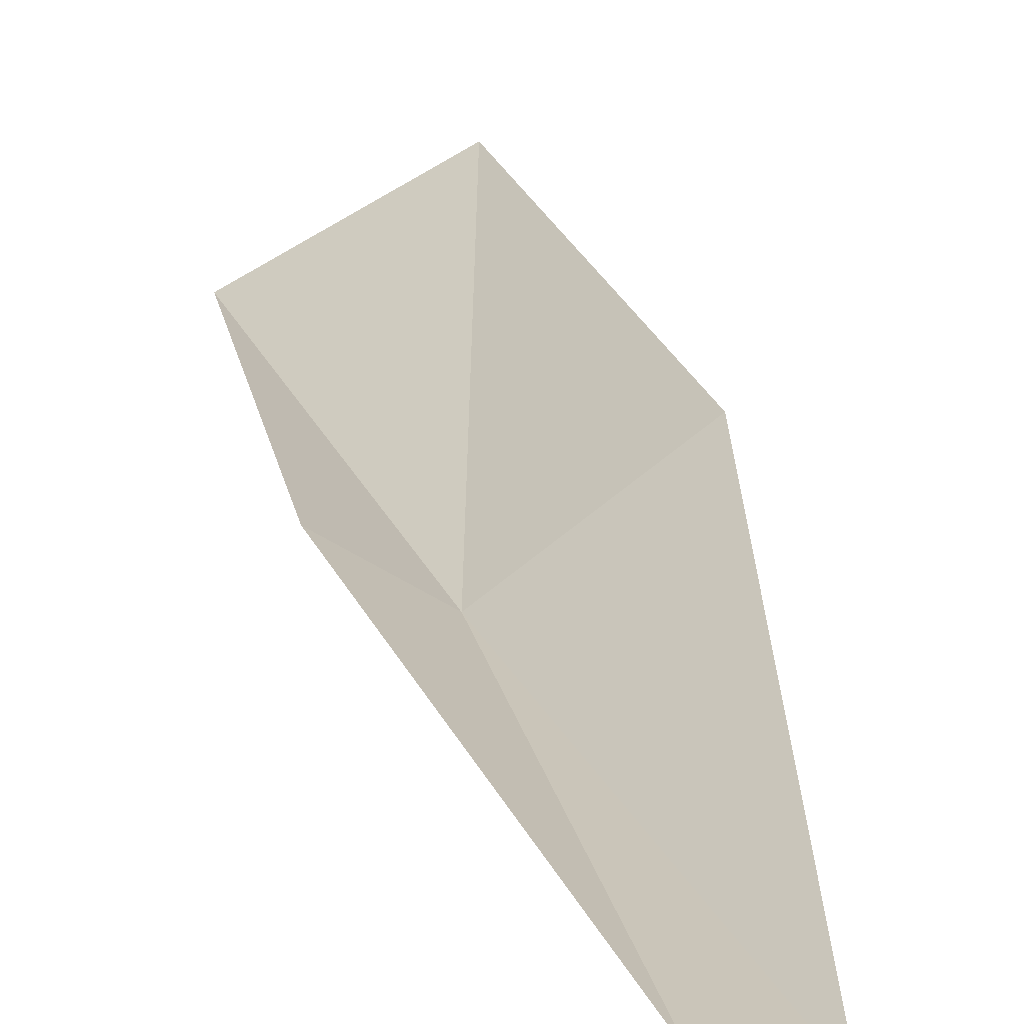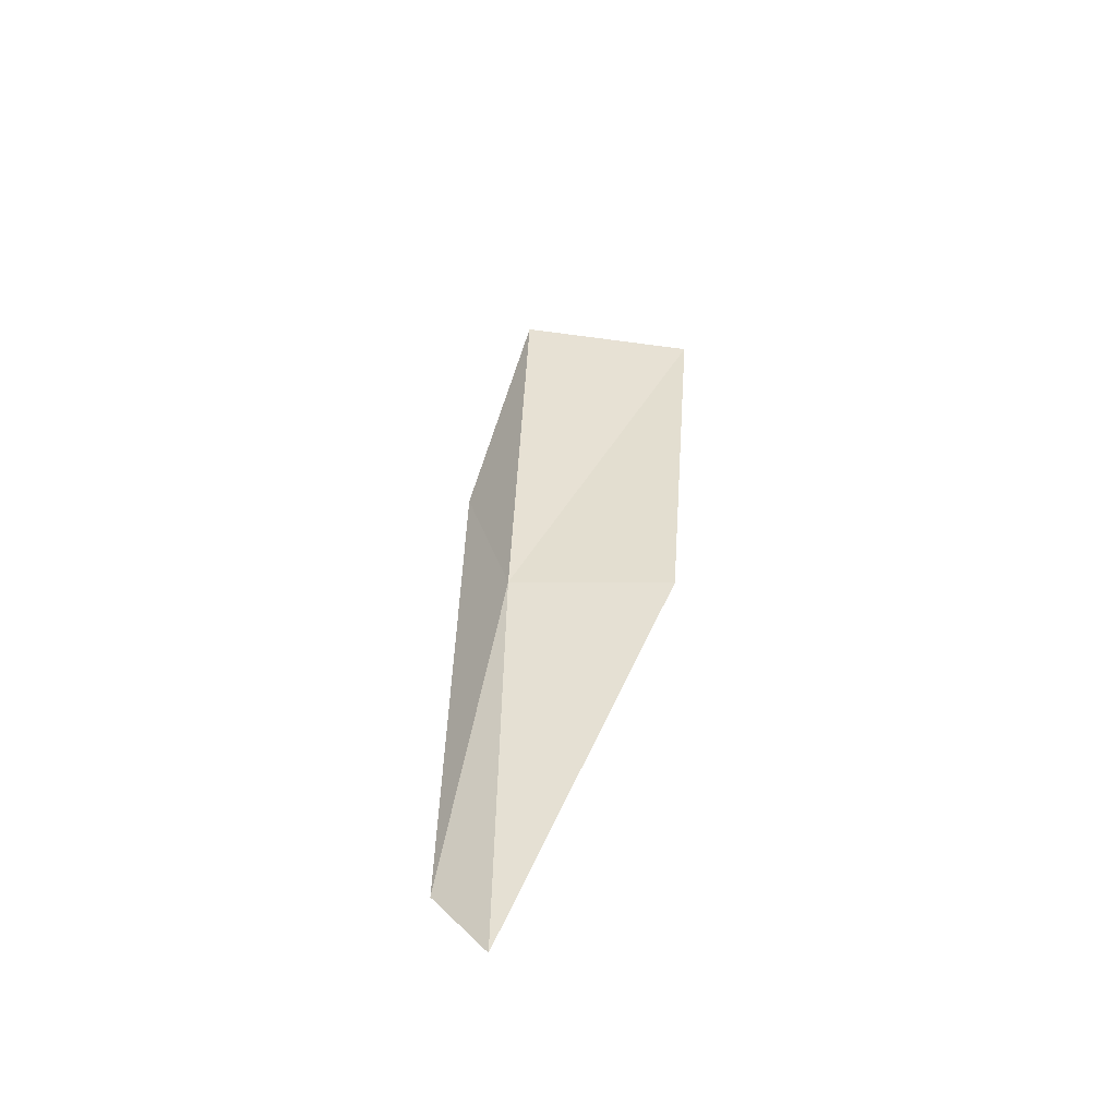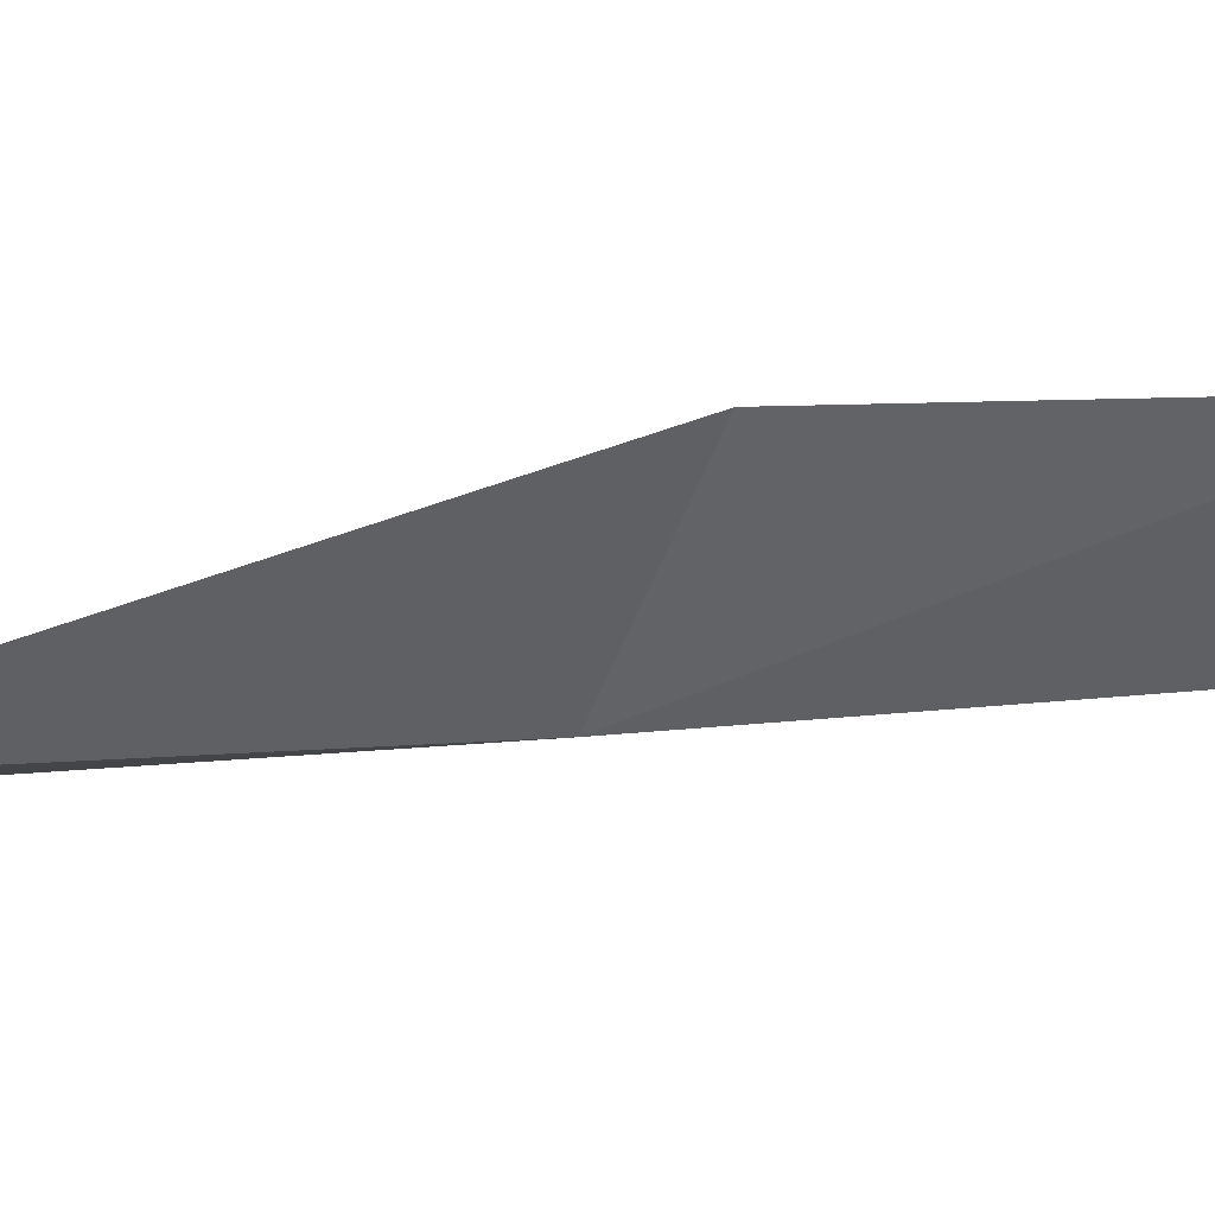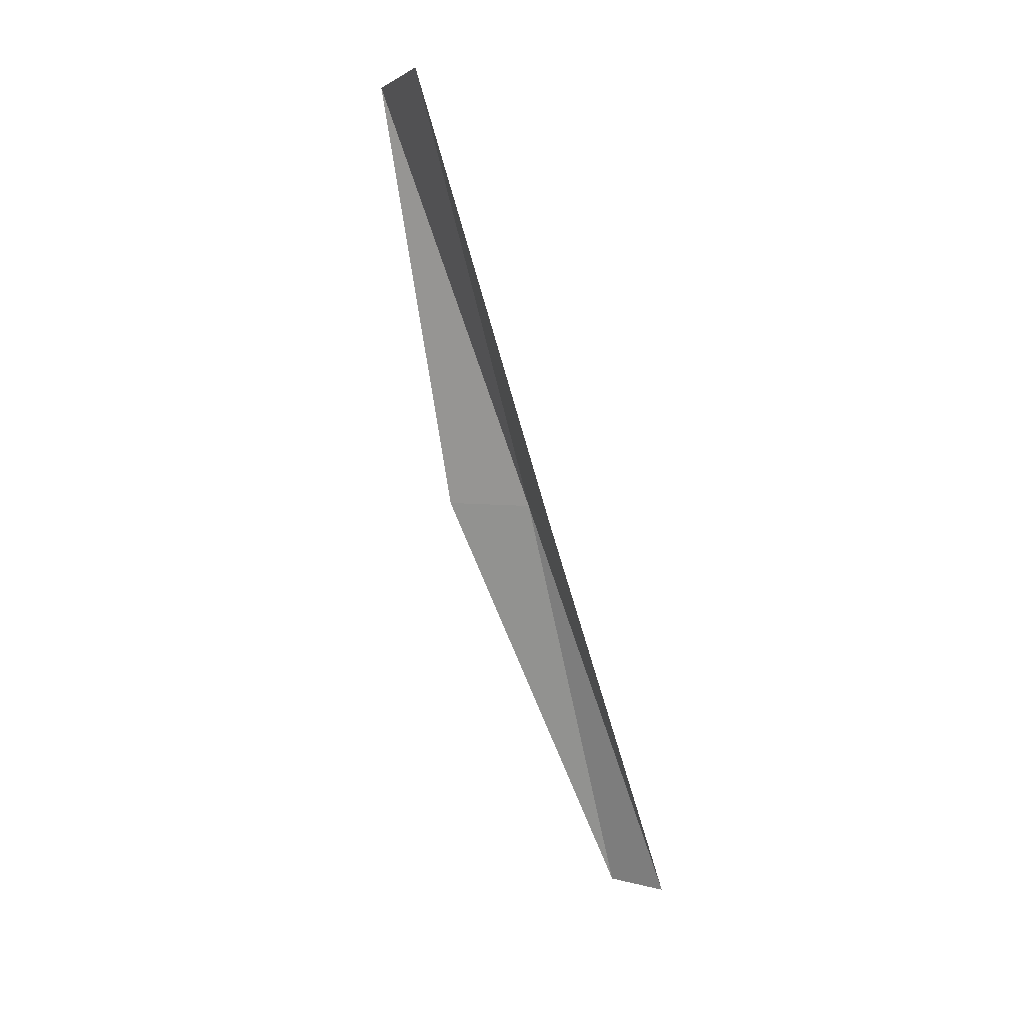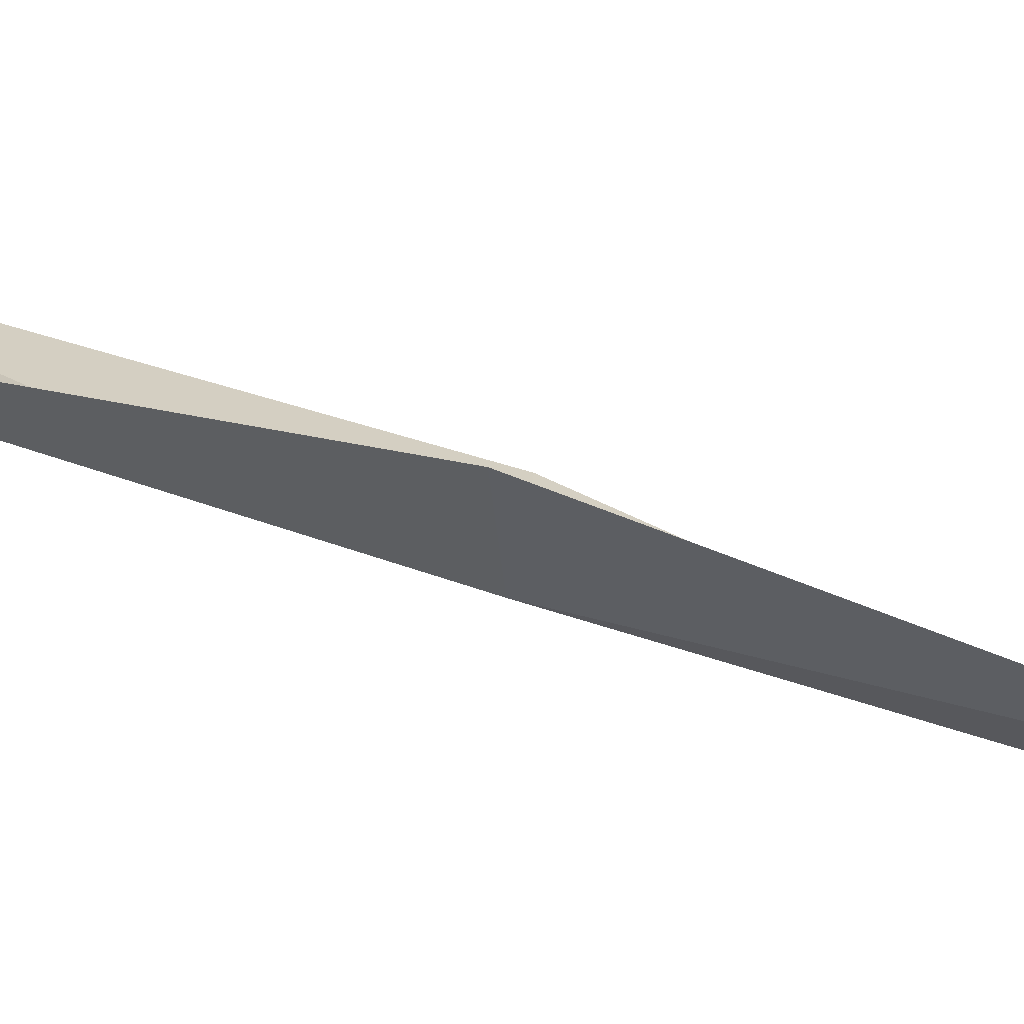
<metadata>
{"format":"obj","ext":"obj","renderer":"f3d","projection":"perspective","resolution":1024,"background":"white","views":[{"elev":6.1,"azim":170.6,"up":"+Y"},{"elev":-71.3,"azim":143.4,"up":"+Z"},{"elev":-22.4,"azim":-118.5,"up":"+Y"},{"elev":7.3,"azim":-133.4,"up":"+Z"},{"elev":-14.2,"azim":96.2,"up":"+Y"}]}
</metadata>
<code>
v 30.14 2.018 21.79
v 30.91 2.453 21.79
v 30.94 3.352 26.15
v 29.36 4.23 26.15
v 28.84 2.969 21.79
v 29.92 0.8954 17.43
v 29.28 0.7682 17.43
f 1 3 2
f 1 5 4
f 1 4 3
f 1 6 7
f 1 2 6
f 1 7 5

</code>
